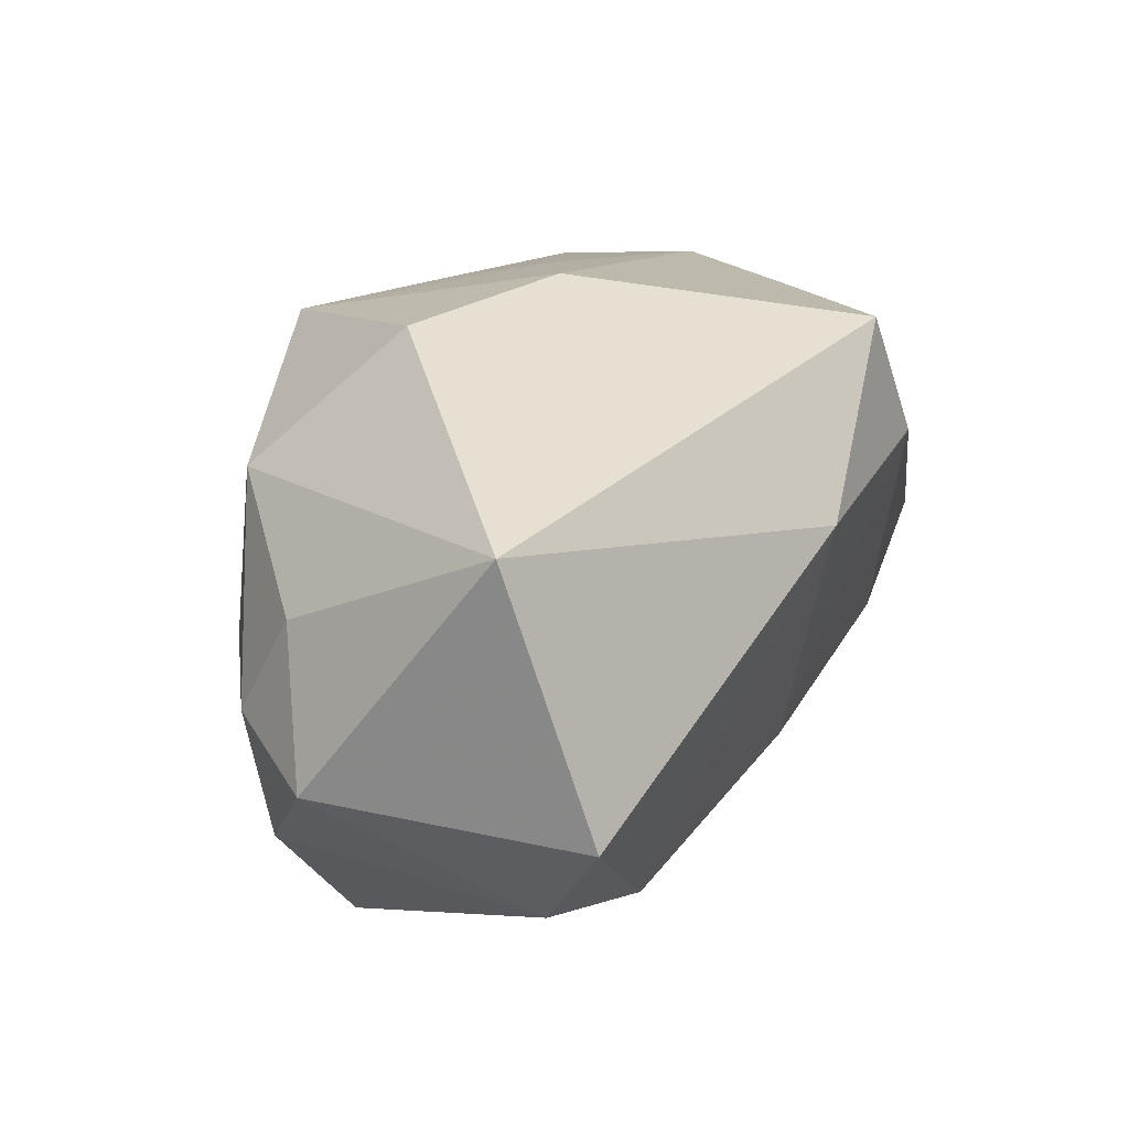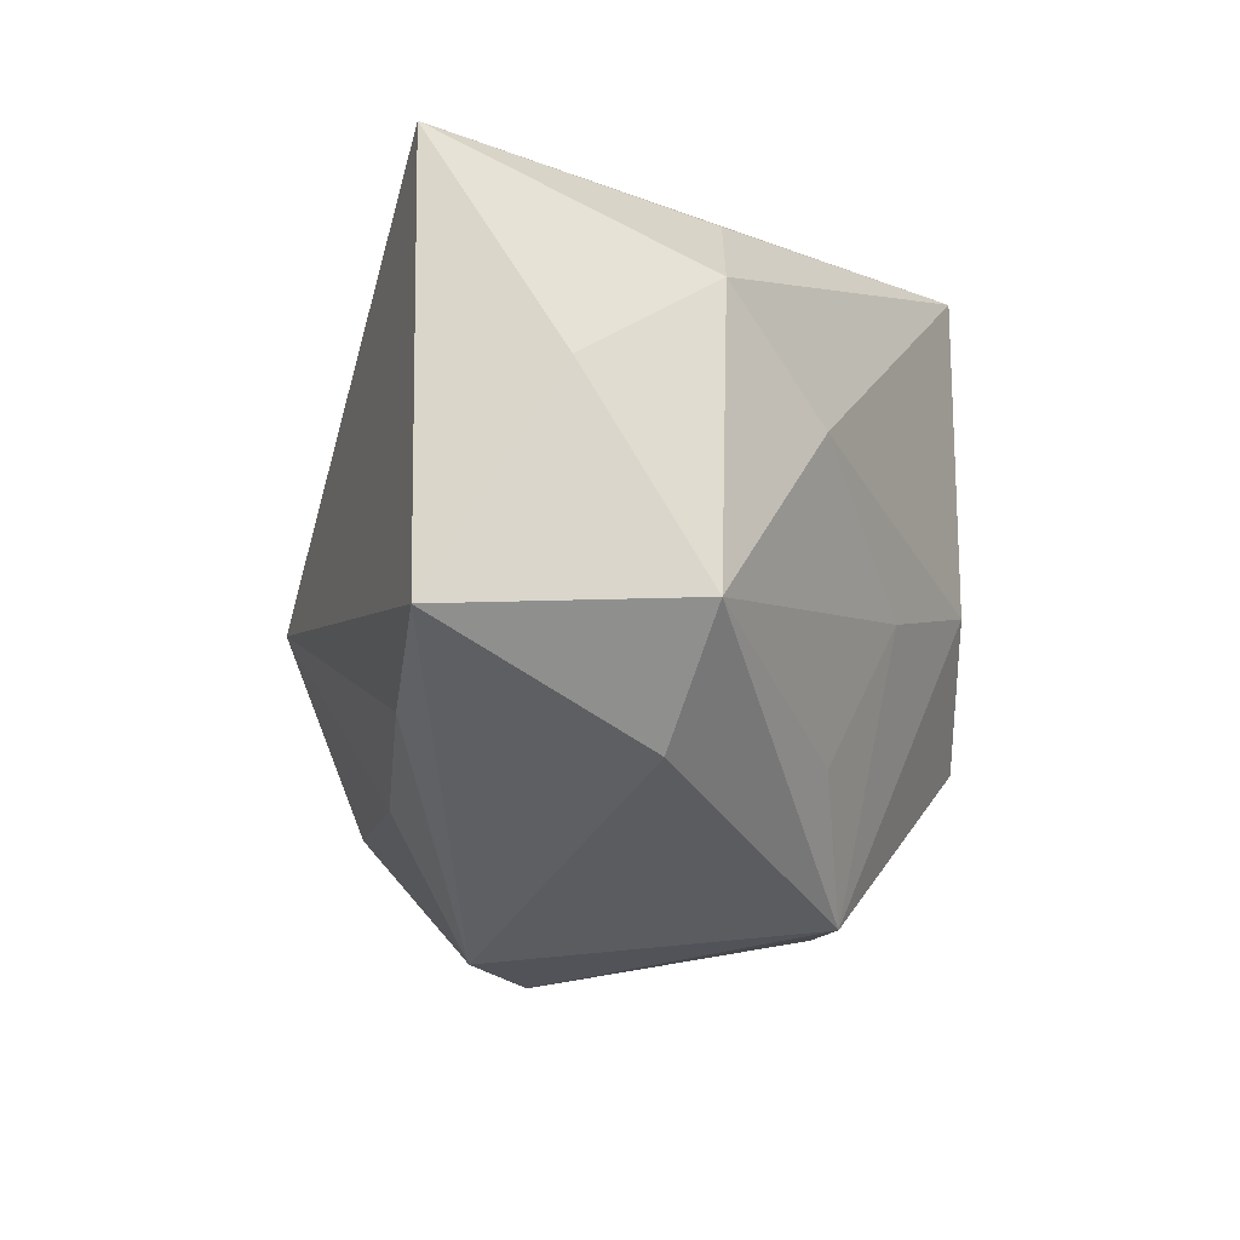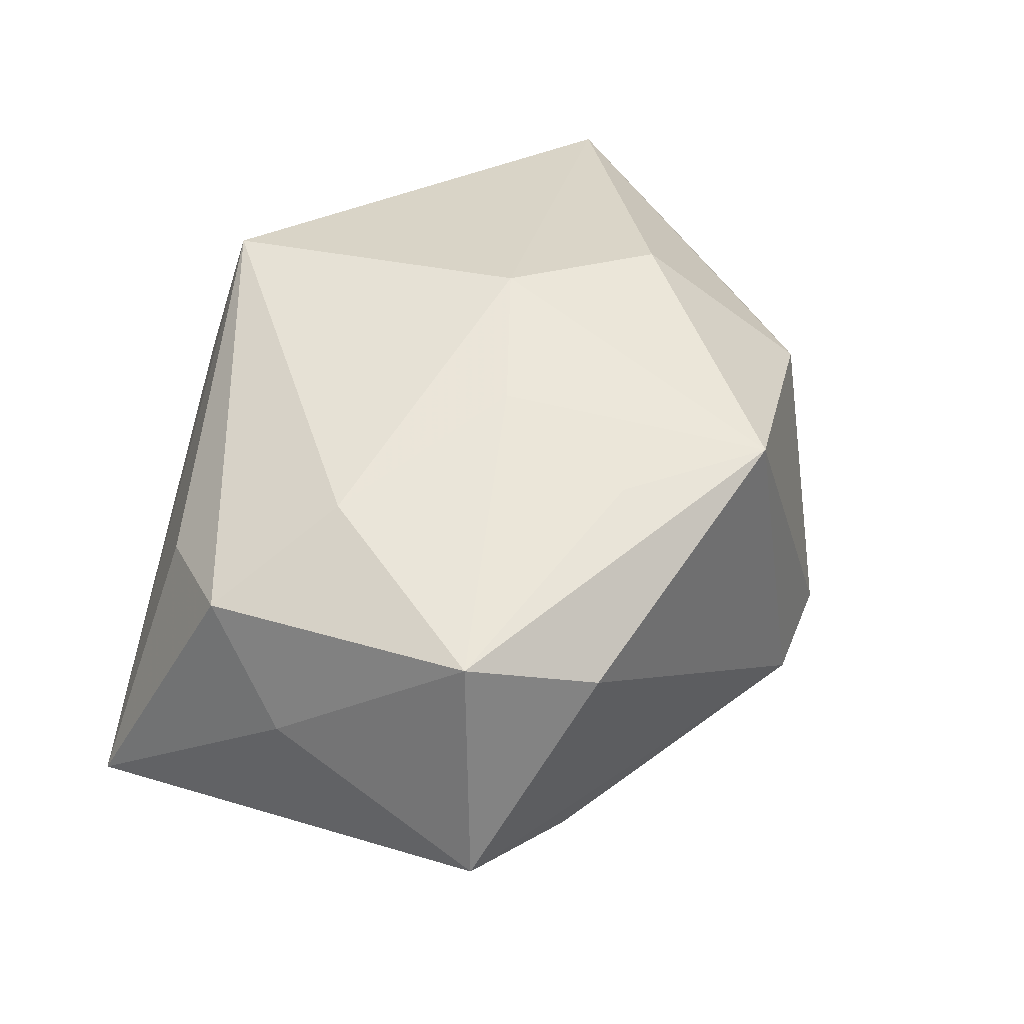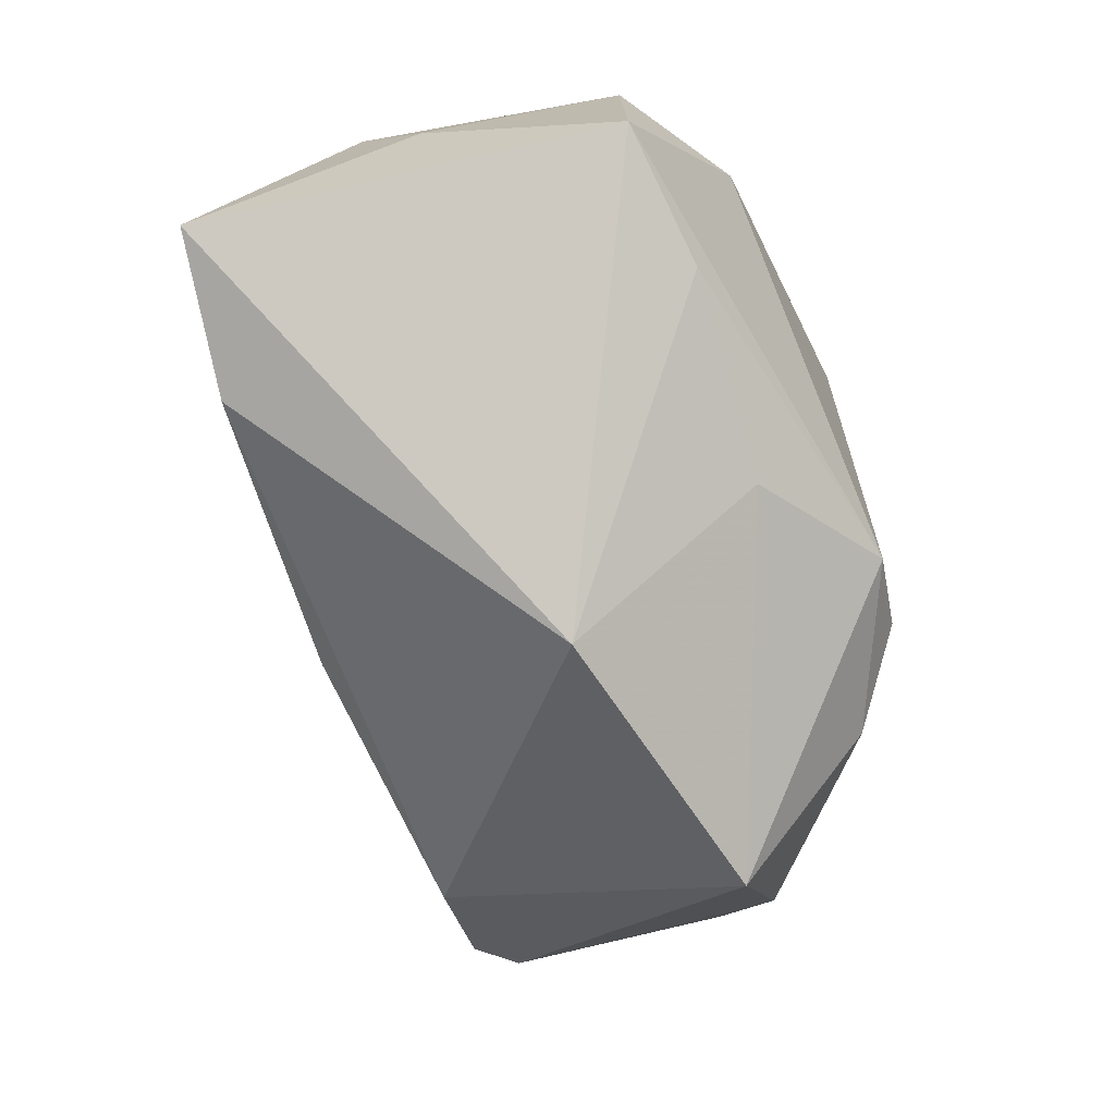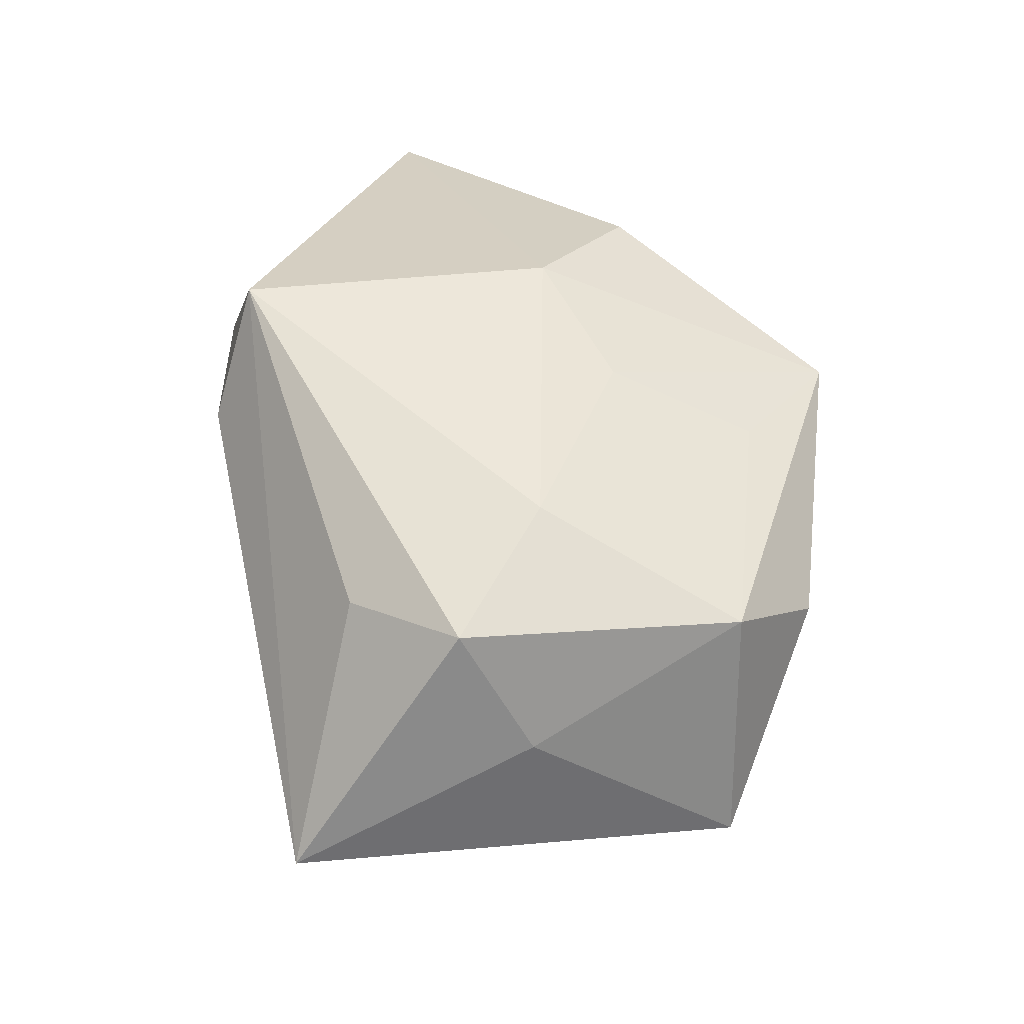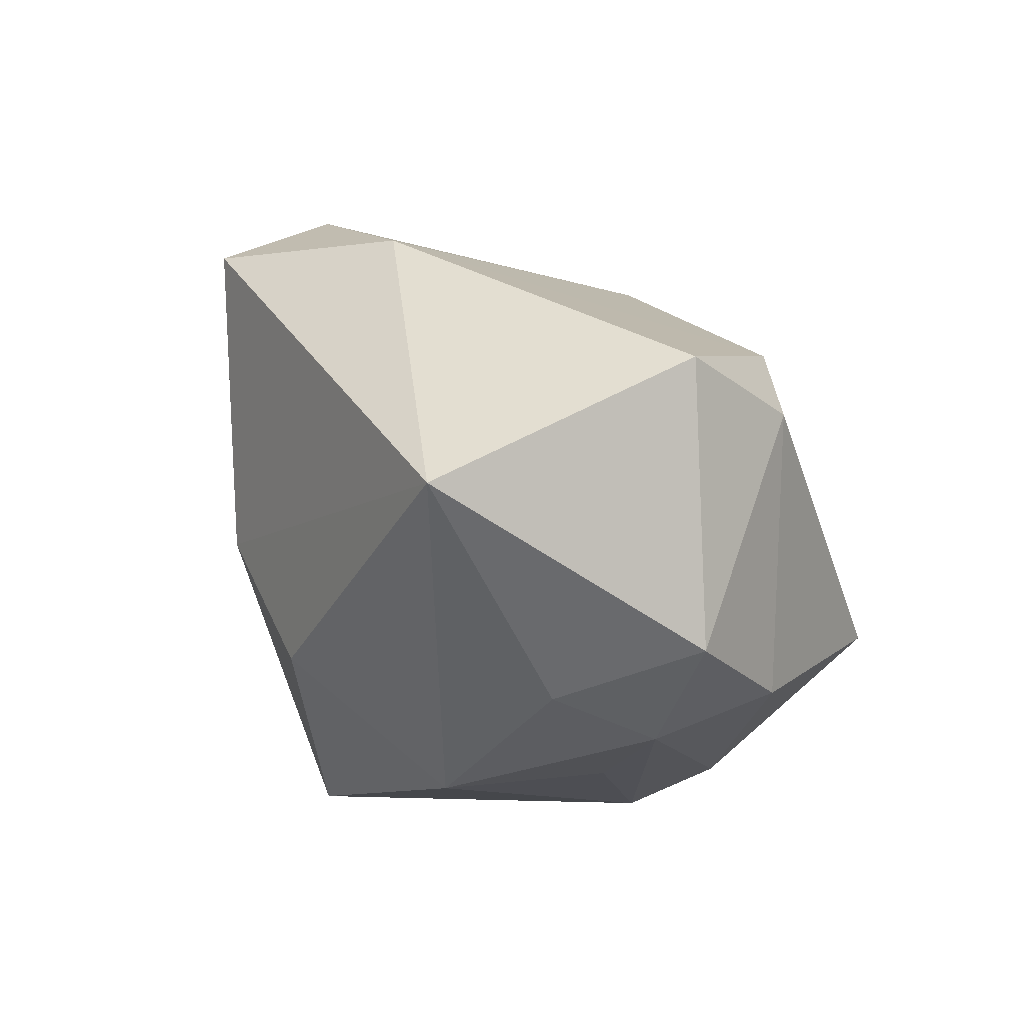
<metadata>
{"format":"obj","ext":"obj","renderer":"f3d","projection":"perspective","resolution":1024,"background":"white","views":[{"elev":38.3,"azim":109.4,"up":"+Z"},{"elev":-21.6,"azim":-88.6,"up":"+Y"},{"elev":28.6,"azim":-65.1,"up":"+Z"},{"elev":-74.5,"azim":-78.2,"up":"+Z"},{"elev":25.9,"azim":-97.8,"up":"+Z"},{"elev":5.7,"azim":59.9,"up":"+Y"}]}
</metadata>
<code>
v -0.01637 -0.01816 0.0128
v 0.03259 0.006072 0.02387
v 0.002611 0.01999 -0.01365
v 0.03487 0.0104 -0.007617
v 0.01797 -0.02251 -0.0127
v -0.006507 -0.02686 0.01377
v -0.03487 0.02233 -0.01479
v 0.03046 -0.0161 0.001714
v 0.01483 -0.022 0.01279
v -0.02856 0.001609 0.01278
v 0.0007762 -0.001305 -0.02767
v 0.007056 -0.01098 0.02361
v 0.03349 -0.01265 -0.007827
v 0.02533 0.01482 -0.01262
v 0.01019 -0.02686 -0.009282
v 0.03875 -0.007571 0.002607
v -0.02784 -0.02102 0.001659
v -0.01425 -0.006693 0.01807
v 0.03742 0.01534 0.002889
v -0.0366 0.009064 0.005973
v -0.036 -0.01324 0.0054
v -0.02371 -0.01635 -0.0162
v 0.003309 -0.02671 -0.01321
v -0.003848 -0.002208 0.02387
v 0.02448 -0.0106 -0.02412
v 0.02112 -0.02081 0.0007933
v -0.007227 0.02654 0.01305
v -0.02945 0.01694 0.005843
v -0.03554 -0.01334 -0.01413
v -0.006316 -0.01771 -0.01843
v -0.02107 0.02212 -0.0171
v -0.005973 0.02328 0.02387
v 0.009416 0.02468 0.01478
v 0.02921 -0.01215 0.0108
v -0.03707 0.003315 -0.004006
f 29 7 11
f 17 29 23
f 11 7 31
f 27 32 33
f 7 32 27
f 27 31 7
f 33 3 27
f 3 31 27
f 33 32 2
f 2 32 24
f 28 32 7
f 22 29 11
f 22 23 29
f 14 3 33
f 11 31 14
f 14 31 3
f 14 25 11
f 4 25 14
f 33 2 19
f 19 14 33
f 4 14 19
f 16 4 19
f 19 2 16
f 20 28 7
f 32 28 20
f 23 25 5
f 30 22 11
f 23 22 30
f 11 25 30
f 30 25 23
f 17 23 6
f 16 2 34
f 2 9 34
f 7 29 35
f 35 20 7
f 21 29 17
f 21 35 29
f 20 35 21
f 17 6 21
f 16 34 8
f 8 34 9
f 23 5 15
f 15 6 23
f 9 6 15
f 5 8 15
f 12 9 2
f 12 6 9
f 12 2 24
f 24 6 12
f 20 21 10
f 32 20 10
f 24 32 10
f 18 6 24
f 24 10 18
f 18 10 21
f 13 5 25
f 13 8 5
f 16 8 13
f 13 4 16
f 13 25 4
f 26 8 9
f 9 15 26
f 26 15 8
f 1 21 6
f 6 18 1
f 1 18 21

</code>
